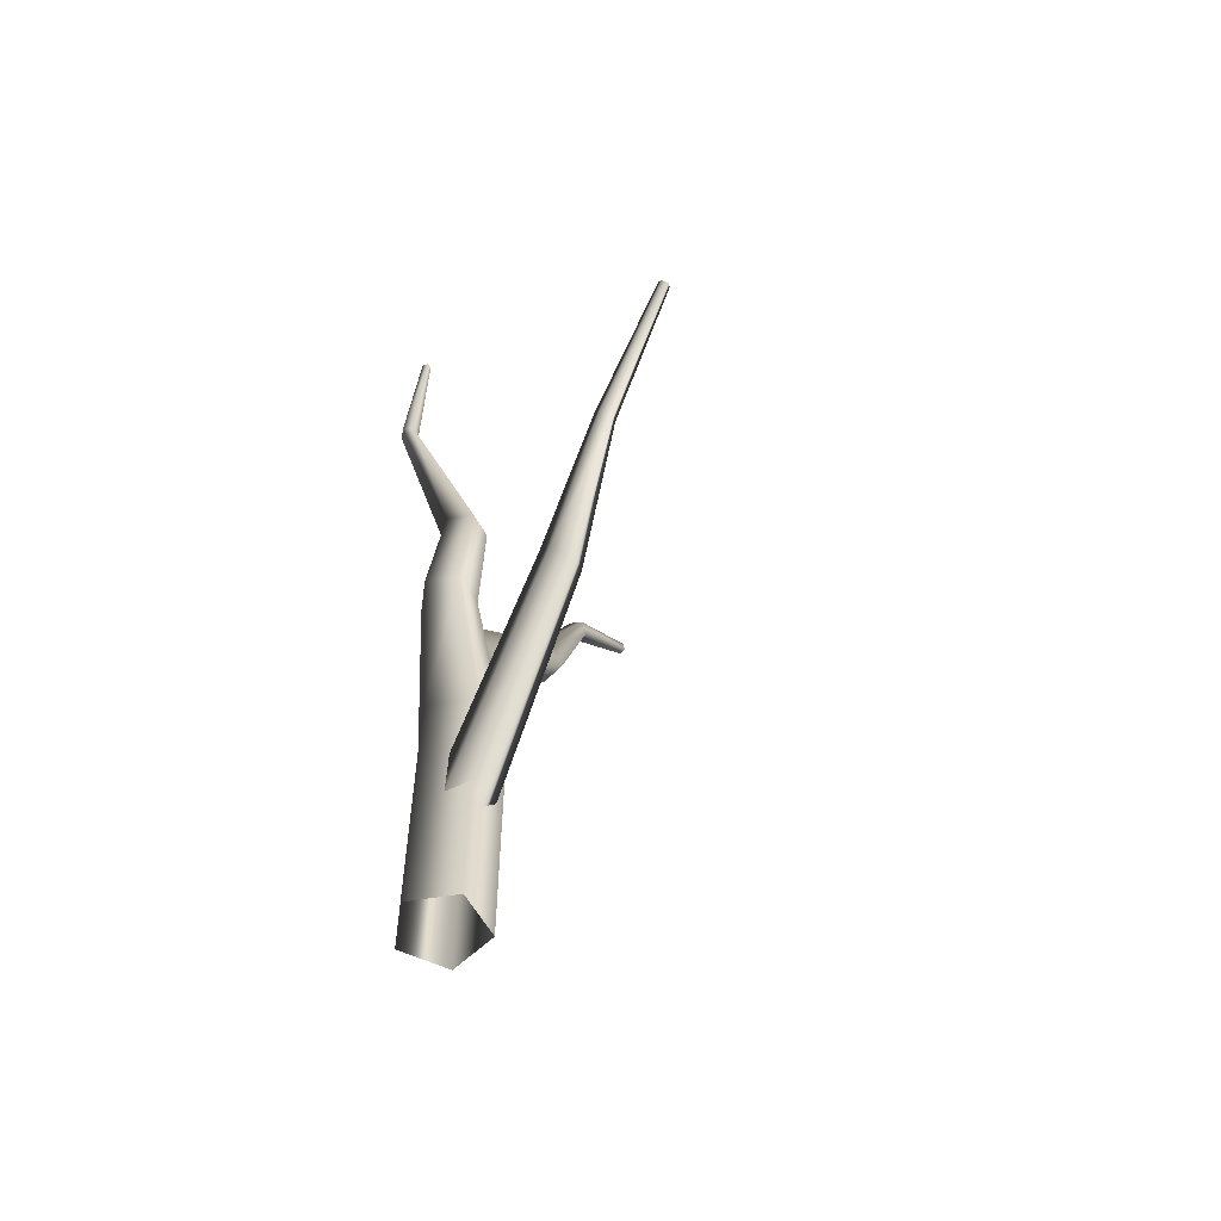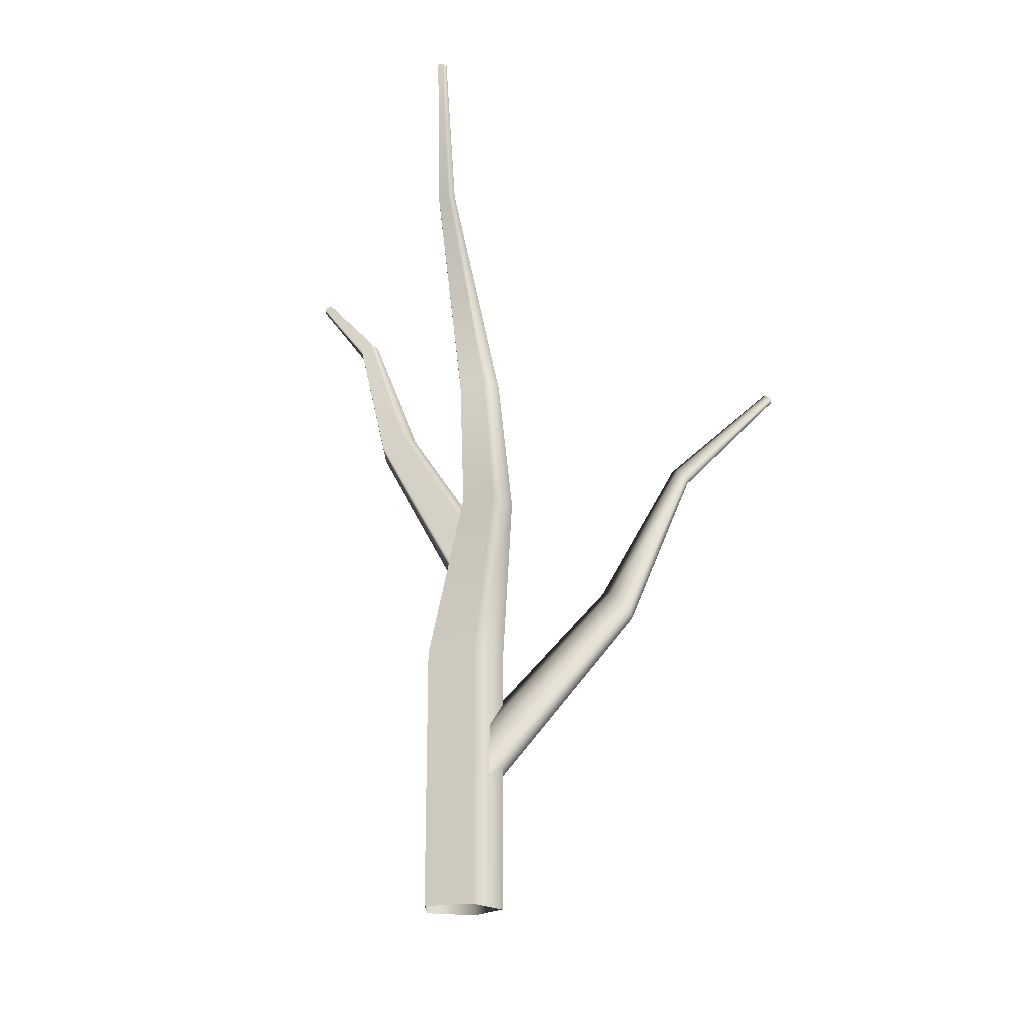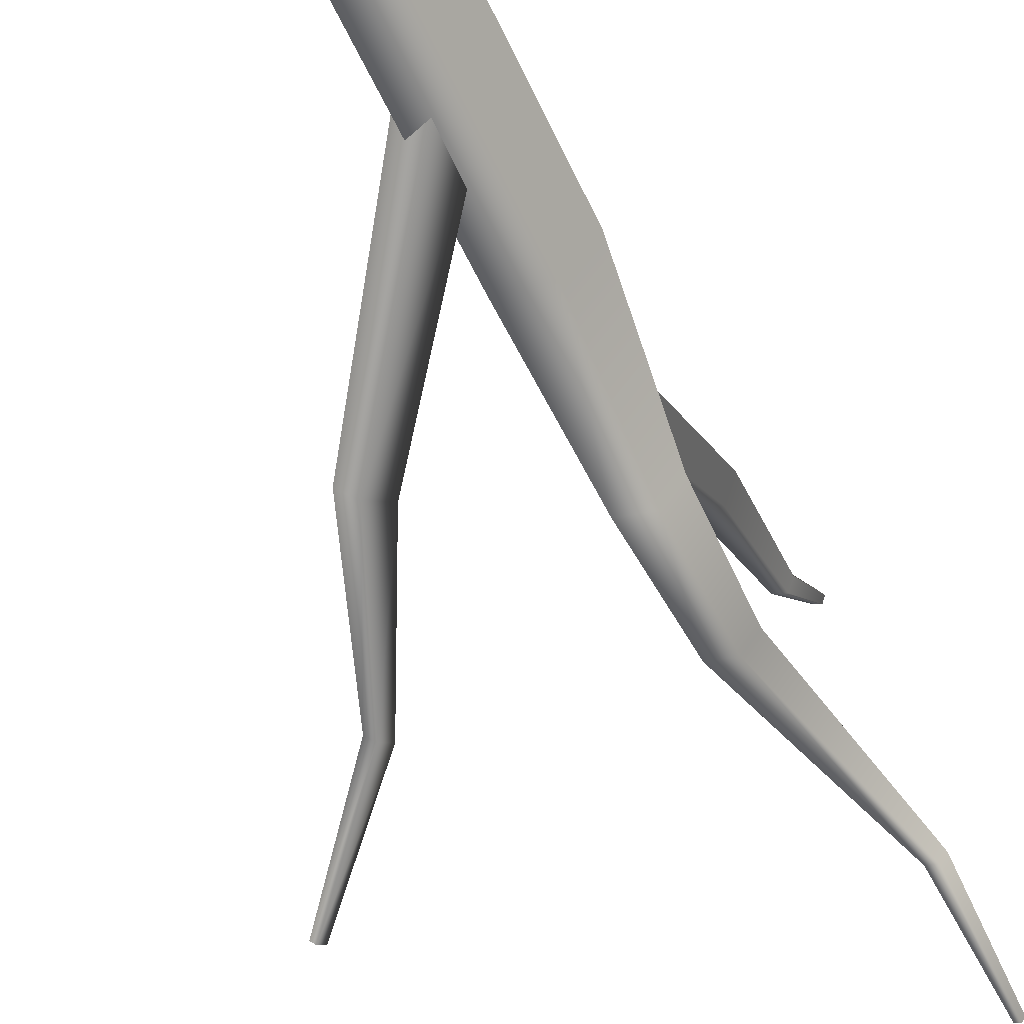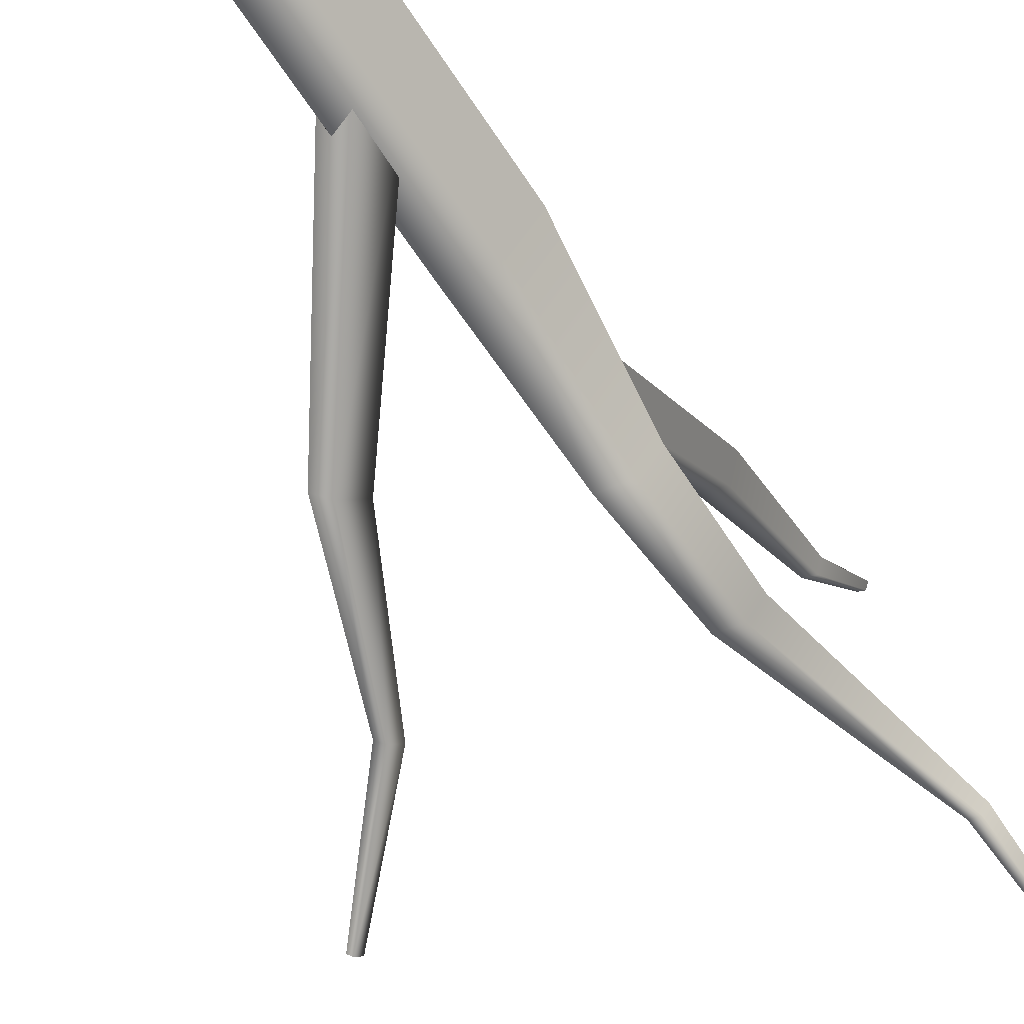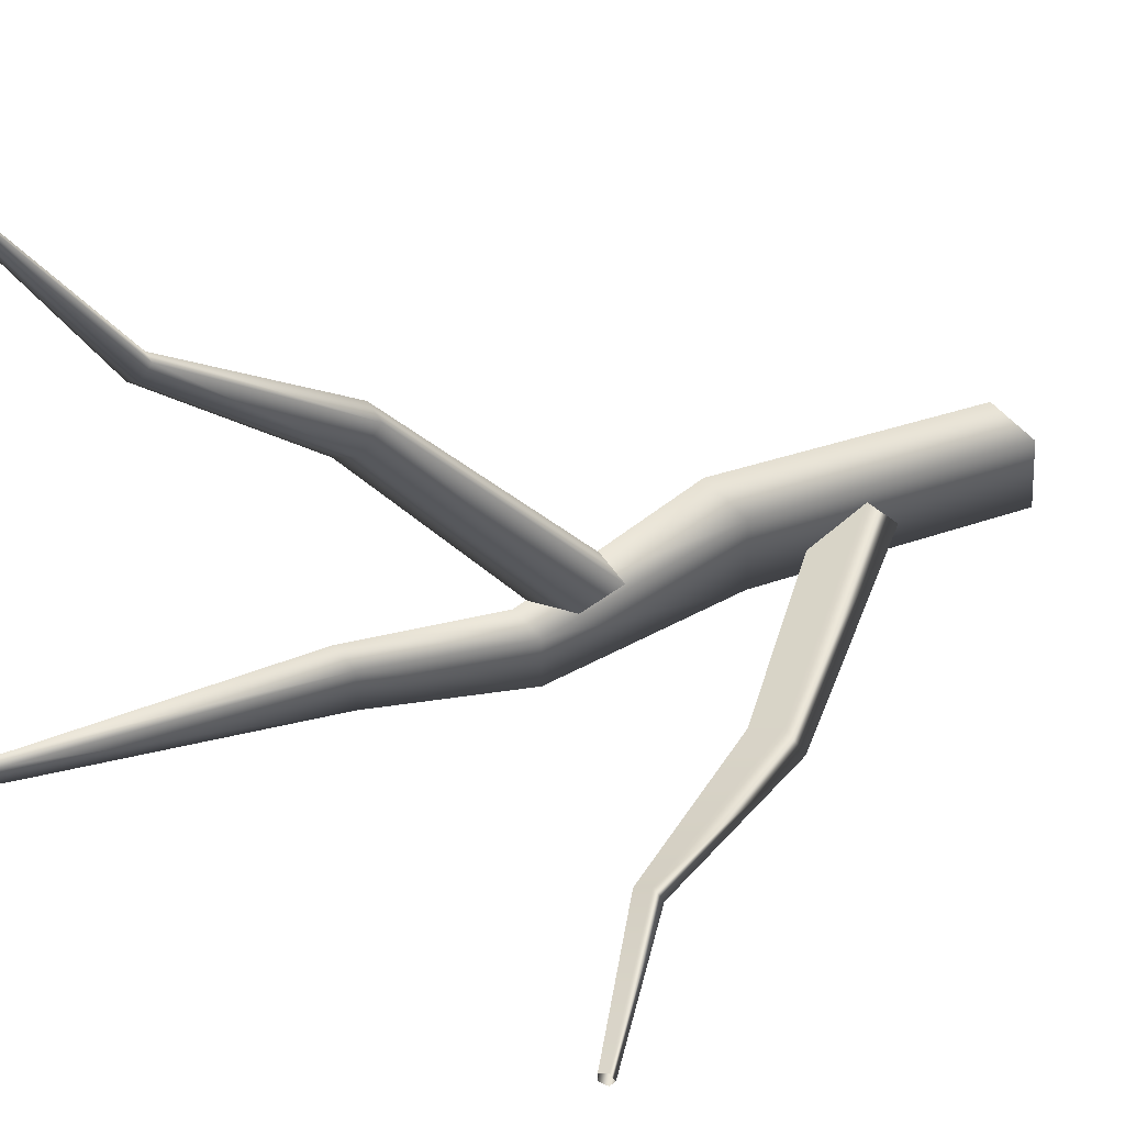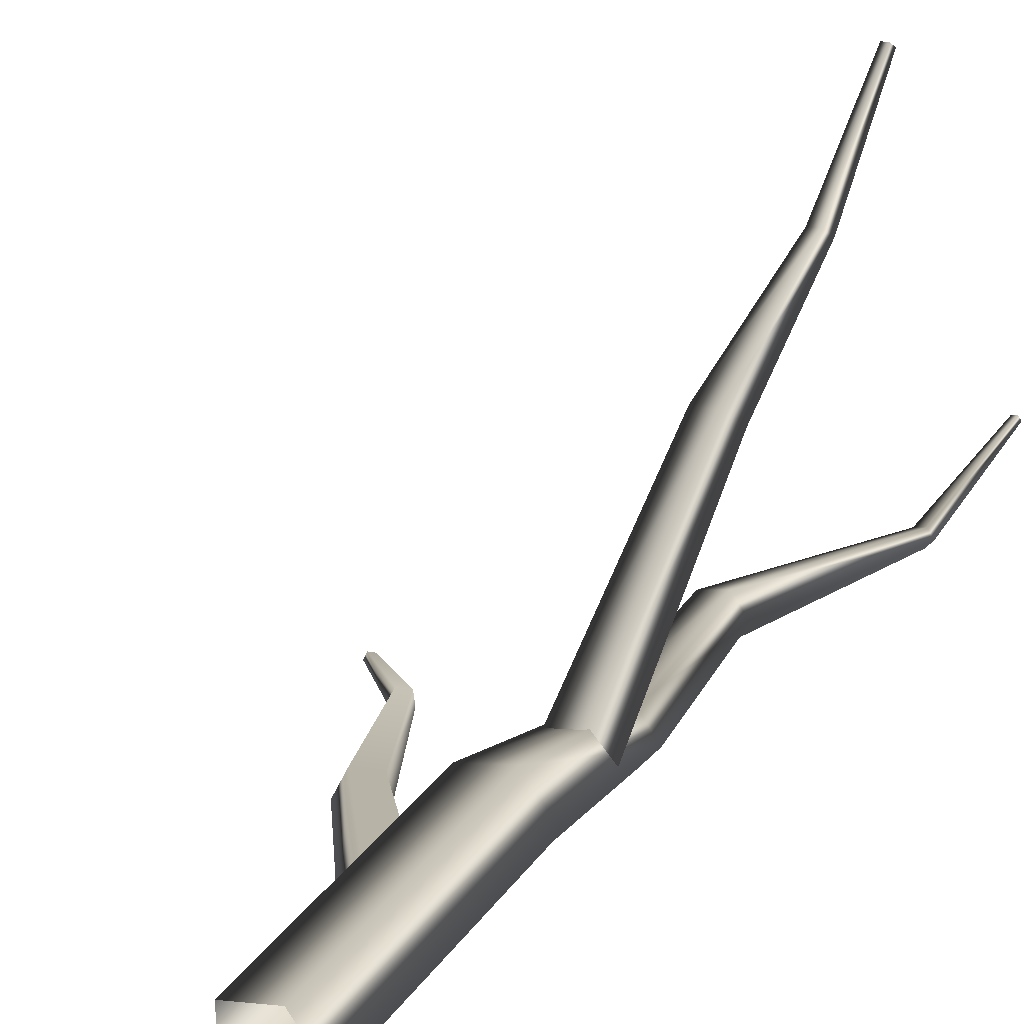
<metadata>
{"format":"obj","ext":"obj","renderer":"f3d","projection":"perspective","resolution":1024,"background":"white","views":[{"elev":-56.3,"azim":-152.4,"up":"+Y"},{"elev":-20.1,"azim":144.7,"up":"+Y"},{"elev":-55.7,"azim":24.5,"up":"+Z"},{"elev":-58.9,"azim":32.3,"up":"+Z"},{"elev":22.0,"azim":-126.2,"up":"+Z"},{"elev":31.6,"azim":30.0,"up":"+Z"}]}
</metadata>
<code>
g default
v 0.06597 -0 -0.01119
v 0.008289 -0 -0.09057
v -0.08503 -0 -0.06025
v -0.08503 0 0.03788
v 0.008289 0 0.0682
v 0.06597 0.5105 -0.01119
v 0.008289 0.5105 -0.09057
v -0.08503 0.5105 -0.06025
v -0.08503 0.5105 0.03788
v 0.008289 0.5105 0.0682
v -0.000309 0.8256 -0.1444
v 0.03814 0.8256 -0.09147
v -0.06252 0.8256 -0.1242
v -0.06252 0.8256 -0.05876
v -0.000309 0.8256 -0.03854
v -0.003524 1.101 -0.1035
v 0.02774 1.101 -0.06048
v -0.05411 1.101 -0.08707
v -0.05411 1.101 -0.03389
v -0.003524 1.101 -0.01745
v 0.1129 1.503 -0.1341
v 0.1259 1.503 -0.1162
v 0.09177 1.503 -0.1273
v 0.09177 1.503 -0.1051
v 0.1129 1.503 -0.09826
v 0.1101 1.846 -0.1024
v 0.1169 1.846 -0.09303
v 0.09904 1.846 -0.09883
v 0.09904 1.846 -0.08722
v 0.1101 1.846 -0.08364
g polySurface7 group5 LowPoly_Tree_v2:Mesh
f 1 7 6
f 1 2 7
f 2 8 7
f 2 3 8
f 3 9 8
f 3 4 9
f 4 10 9
f 4 5 10
f 5 6 10
f 5 1 6
f 11 12 6
f 6 7 11
f 13 11 7
f 7 8 13
f 14 13 8
f 8 9 14
f 15 14 9
f 9 10 15
f 12 15 10
f 10 6 12
f 16 17 12
f 12 11 16
f 18 16 11
f 11 13 18
f 19 18 13
f 13 14 19
f 20 19 14
f 14 15 20
f 17 20 15
f 15 12 17
f 21 22 17
f 17 16 21
f 23 21 16
f 16 18 23
f 24 23 18
f 18 19 24
f 25 24 19
f 19 20 25
f 22 25 20
f 20 17 22
f 26 27 22
f 22 21 26
f 28 26 21
f 21 23 28
f 29 28 23
f 23 24 29
f 30 29 24
f 24 25 30
f 27 30 25
f 25 22 27
g default
v 0.03889 0.7051 -0.048
v -7.6e-05 0.7396 -0.08909
v -0.06313 0.7264 -0.0734
v -0.06313 0.6838 -0.02261
v -7.6e-05 0.6706 -0.006914
v 0.02487 1.069 0.2594
v -0.004411 1.095 0.2285
v -0.05178 1.085 0.2403
v -0.05178 1.053 0.2784
v -0.004411 1.044 0.2902
v -0.01084 1.376 0.3847
v 0.004064 1.363 0.4005
v -0.03495 1.371 0.3907
v -0.03495 1.354 0.4102
v -0.01084 1.349 0.4162
v -0.01379 1.561 0.5926
v -0.005472 1.554 0.6013
v -0.02724 1.558 0.5959
v -0.02724 1.549 0.6067
v -0.01379 1.546 0.6101
g group5 LowPoly_Tree_v2:Mesh polySurface9
f 31 37 36
f 31 32 37
f 32 38 37
f 32 33 38
f 33 39 38
f 33 34 39
f 34 40 39
f 34 35 40
f 35 36 40
f 35 31 36
f 41 42 36
f 36 37 41
f 43 41 37
f 37 38 43
f 44 43 38
f 38 39 44
f 45 44 39
f 39 40 45
f 42 45 40
f 40 36 42
f 46 47 42
f 42 41 46
f 48 46 41
f 41 43 48
f 49 48 43
f 43 44 49
f 50 49 44
f 44 45 50
f 47 50 45
f 45 42 47
g default
v -0.06368 0.2746 0.02973
v -0.008609 0.3091 0.01652
v 0.009328 0.2959 -0.04593
v -0.03466 0.2533 -0.07133
v -0.07978 0.2401 -0.02457
v -0.3229 0.639 -0.1361
v -0.2815 0.6649 -0.146
v -0.268 0.655 -0.1929
v -0.301 0.623 -0.212
v -0.3349 0.6131 -0.1769
v -0.4136 0.9452 -0.2297
v -0.4346 0.932 -0.2247
v -0.4067 0.9402 -0.2536
v -0.4235 0.9239 -0.2633
v -0.4408 0.9188 -0.2454
v -0.5921 1.131 -0.3362
v -0.6038 1.123 -0.3334
v -0.5883 1.128 -0.3495
v -0.5976 1.119 -0.3549
v -0.6073 1.116 -0.3449
g group5 LowPoly_Tree_v2:Mesh polySurface8
f 51 57 56
f 51 52 57
f 52 58 57
f 52 53 58
f 53 59 58
f 53 54 59
f 54 60 59
f 54 55 60
f 55 56 60
f 55 51 56
f 61 62 56
f 56 57 61
f 63 61 57
f 57 58 63
f 64 63 58
f 58 59 64
f 65 64 59
f 59 60 65
f 62 65 60
f 60 56 62
f 66 67 62
f 62 61 66
f 68 66 61
f 61 63 68
f 69 68 63
f 63 64 69
f 70 69 64
f 64 65 70
f 67 70 65
f 65 62 67

</code>
